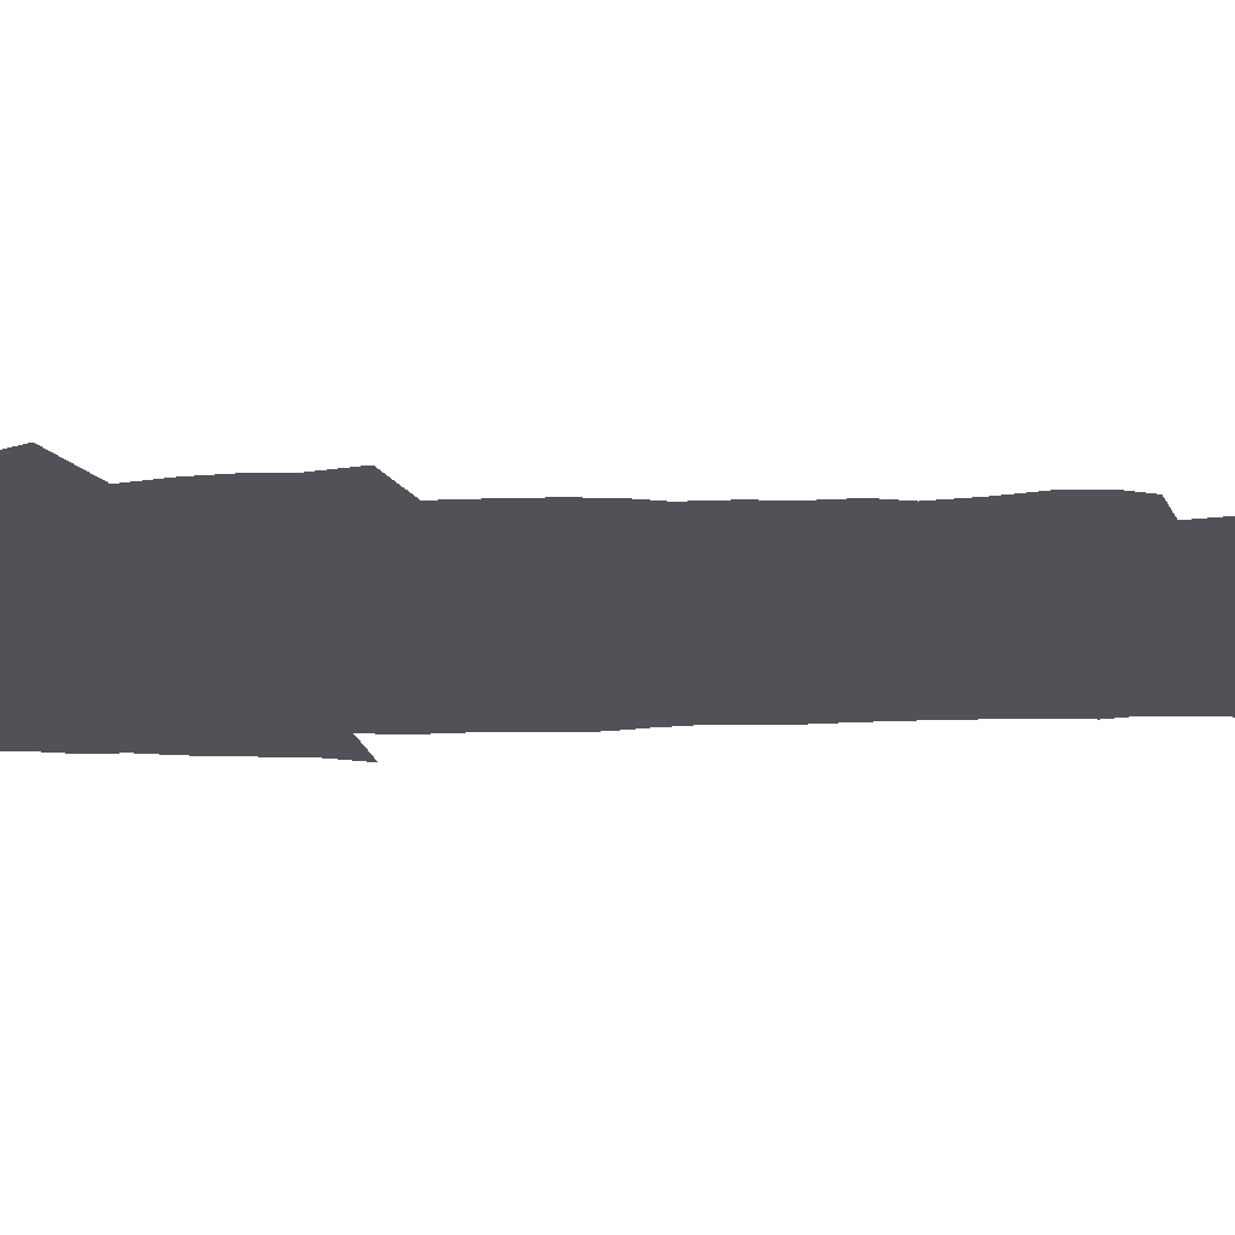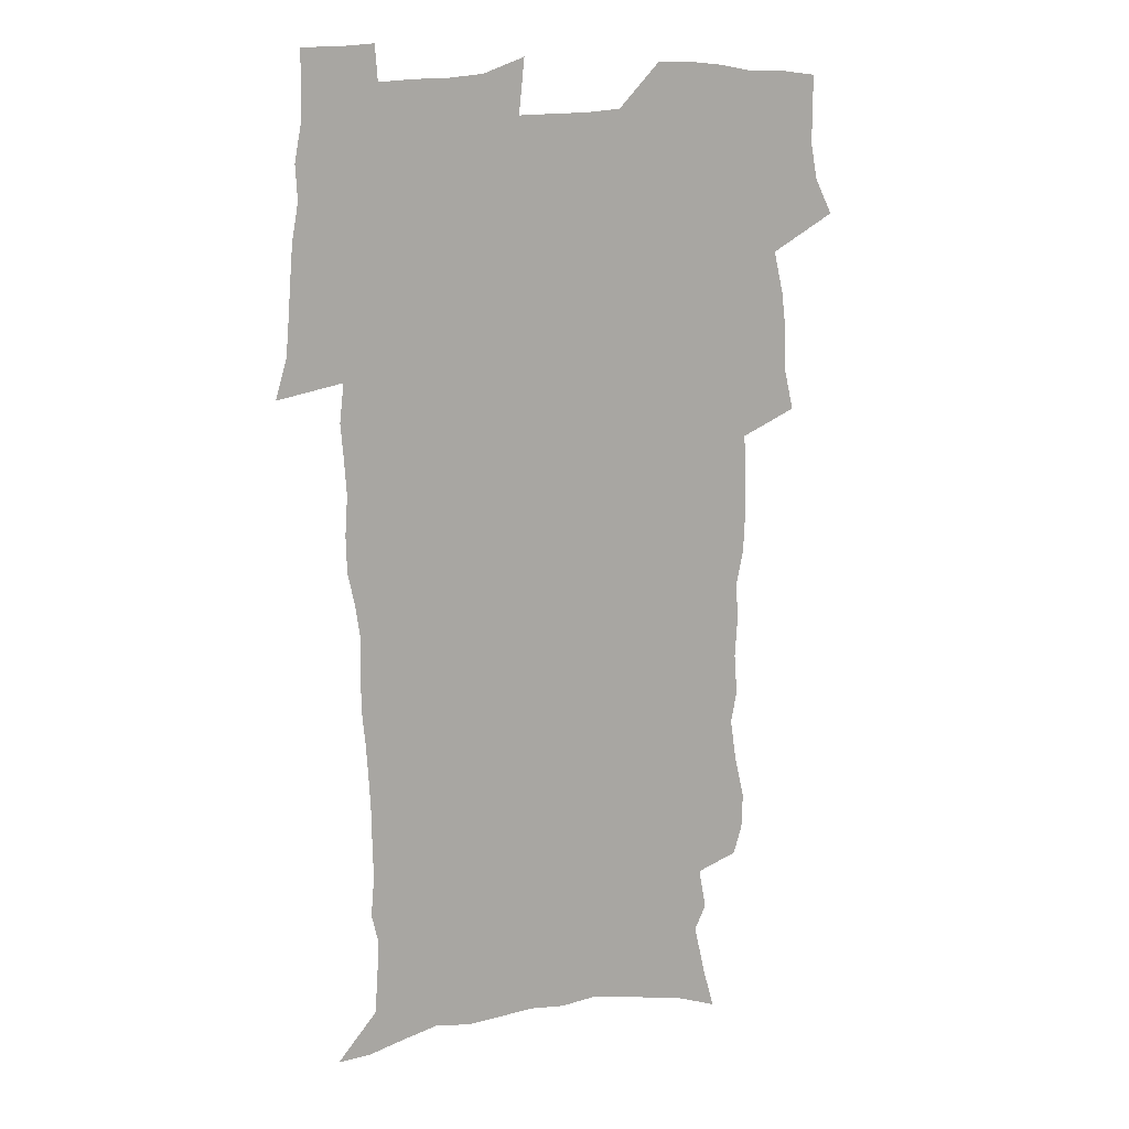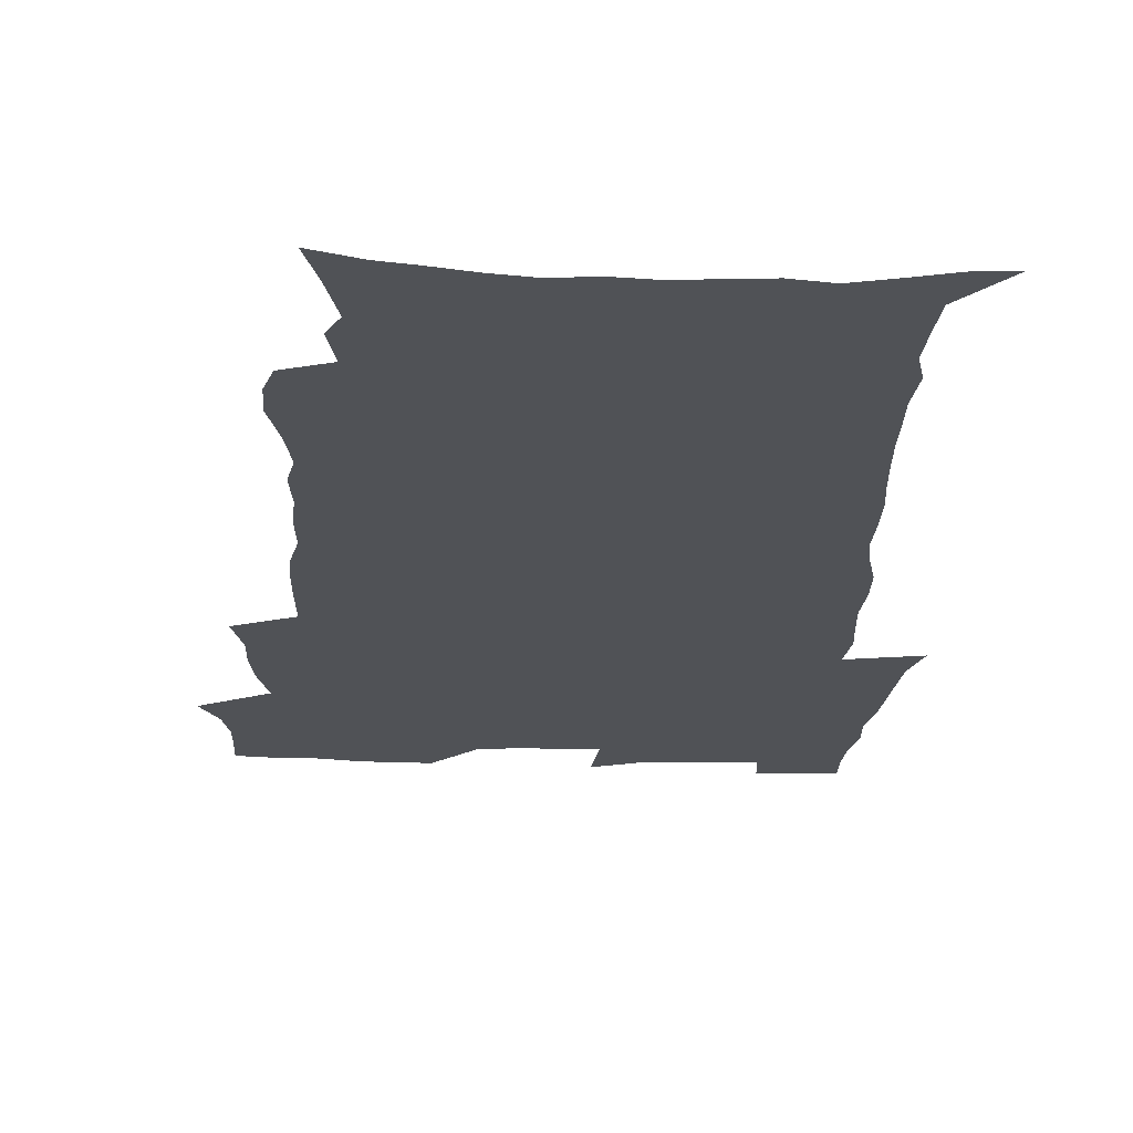
<metadata>
{"format":"obj","ext":"obj","renderer":"f3d","projection":"perspective","resolution":1024,"background":"white","views":[{"elev":-21.5,"azim":-88.5,"up":"+Z"},{"elev":14.5,"azim":157.3,"up":"+Y"},{"elev":-20.7,"azim":-2.3,"up":"+Z"}]}
</metadata>
<code>
v 470 524.2 0
v 477.4 539.2 0
v 480.2 553.9 0
v 480.3 568.6 0
v 480.1 583.3 0
v 486.5 439.3 0
v 490.7 457.9 0
v 490.7 473.8 0
v 492.7 490.6 0
v 496.8 508.8 0
v 497.7 523.5 0
v 496.4 538.5 0
v 497 553.1 0
v 497.9 567.2 0
v 494.6 585.1 0
v 510.9 233.9 0
v 507.3 246.3 0
v 506.9 261.2 0
v 511.1 279.9 0
v 513.6 297.7 0
v 511.1 311.2 0
v 512.4 328.7 0
v 511.4 344.4 0
v 512.2 362.3 0
v 509.3 377 0
v 508.6 393.6 0
v 508.9 411 0
v 509.7 428.8 0
v 508.2 444.5 0
v 510 461.4 0
v 508.1 476.2 0
v 510.9 493.1 0
v 512.5 508.8 0
v 513.1 523.6 0
v 511 538.8 0
v 513.9 553.2 0
v 512.2 568.6 0
v 509.7 585.3 0
v 520.5 159.9 0
v 525.4 178.1 0
v 530 199.4 0
v 525.2 209.9 0
v 528.3 227.5 0
v 529.9 244.6 0
v 532.8 262.7 0
v 533.1 278.2 0
v 532.4 292.7 0
v 532.7 308.4 0
v 531.3 322.9 0
v 530.9 338.6 0
v 530.1 353.8 0
v 530.1 370.1 0
v 529.2 385.6 0
v 528 400.9 0
v 527.1 416.5 0
v 528.3 433.5 0
v 527.2 448.5 0
v 528.1 464.5 0
v 527 479.2 0
v 529.2 495.2 0
v 528.1 509.7 0
v 528.2 524.4 0
v 528.9 539 0
v 528.5 553.6 0
v 526.6 569.9 0
v 523.9 588 0
v 537.8 166.2 0
v 536.9 177.8 0
v 544.9 205.4 0
v 544.4 219.9 0
v 545.2 235.7 0
v 548 254 0
v 548.6 269.6 0
v 548.7 284.7 0
v 549.1 300.4 0
v 547.9 314.3 0
v 546.9 328.9 0
v 548.9 347.1 0
v 547.2 360.4 0
v 546.5 375.6 0
v 546 390.8 0
v 544.7 405.5 0
v 544.2 420.8 0
v 543.2 435.5 0
v 543.8 451.2 0
v 544.1 466.5 0
v 544.3 481.5 0
v 544.4 496 0
v 544.3 510.4 0
v 545 524.6 0
v 544.5 538.7 0
v 544.3 552.6 0
v 541.2 570.8 0
v 538.4 589.5 0
v 551.1 168.7 0
v 555.6 189.2 0
v 559.3 209.9 0
v 561.3 227.7 0
v 563.1 245 0
v 563.5 260.1 0
v 563 274.3 0
v 563.2 289.5 0
v 562.7 303.9 0
v 562.1 318.4 0
v 561.9 333.6 0
v 561.4 347.9 0
v 561.8 364.1 0
v 561.4 379.1 0
v 560.4 393.5 0
v 561 409.6 0
v 560.1 423.8 0
v 559.7 438.5 0
v 559.4 453.3 0
v 559.8 468.3 0
v 560 482.8 0
v 559.7 496.9 0
v 559.7 511 0
v 559.5 524.9 0
v 559.4 538.8 0
v 558.4 553.2 0
v 556.2 570.2 0
v 553.2 589.5 0
v 566.2 172.3 0
v 570.4 192.5 0
v 574.5 215.9 0
v 575.6 232.2 0
v 576.2 247.4 0
v 576.6 262.7 0
v 576.8 278 0
v 576.3 291.9 0
v 576 306.3 0
v 576.1 321.8 0
v 576.1 336.9 0
v 576.1 351.7 0
v 576.5 368 0
v 575.7 381.9 0
v 574.4 395.4 0
v 574.8 410.8 0
v 574.1 424.8 0
v 574.8 440.9 0
v 574.4 454.9 0
v 574.2 469.1 0
v 574.1 483.3 0
v 573.9 497.3 0
v 574.1 511.4 0
v 574.1 525.2 0
v 574 538.9 0
v 572.7 553.9 0
v 570.6 571 0
v 581.6 174.6 0
v 583.3 189.2 0
v 587.2 215.4 0
v 588.8 234.6 0
v 589.4 250.3 0
v 589.2 263.3 0
v 589.6 279.6 0
v 589.3 293.6 0
v 589.3 308.5 0
v 589.6 324.4 0
v 589.4 338.4 0
v 589 351.1 0
v 589.6 369.4 0
v 589.7 384.3 0
v 588.9 397.7 0
v 588.6 411.9 0
v 587.6 425.1 0
v 588.5 441.4 0
v 588.5 455.8 0
v 588.3 469.8 0
v 588.4 483.9 0
v 588.4 497.9 0
v 588.6 511.8 0
v 588.1 525.5 0
v 587.9 539.2 0
v 587.2 553.9 0
v 585.9 569.8 0
v 595.9 173 0
v 598.6 194.6 0
v 600.4 216.1 0
v 601.5 235.4 0
v 601.8 250.7 0
v 601.7 263.7 0
v 602.3 280.6 0
v 602.2 294.6 0
v 602.3 310.2 0
v 602.3 324.2 0
v 602.4 338.4 0
v 602.7 353.8 0
v 602.6 368.6 0
v 602.6 385.1 0
v 602.5 398.7 0
v 602.3 413 0
v 602.1 427.1 0
v 602.2 441.5 0
v 602.4 456.5 0
v 602.5 470.6 0
v 602.3 484.3 0
v 602.5 498.4 0
v 602.6 512.2 0
v 602.3 525.8 0
v 601.8 540 0
v 601.5 554.1 0
v 600.6 569.6 0
v 611.4 174.5 0
v 612.9 197.4 0
v 613.5 215 0
v 614.1 234.5 0
v 614.3 251.1 0
v 614.6 265.5 0
v 615.1 279.7 0
v 615.1 295.8 0
v 615.1 310.3 0
v 615.1 325.4 0
v 615.4 337.5 0
v 615.9 355.6 0
v 615.9 369.8 0
v 616.1 383.8 0
v 615.9 399 0
v 615.9 412.9 0
v 616 427.8 0
v 616 441.6 0
v 616 457 0
v 616.2 470.6 0
v 616.2 484.4 0
v 616.3 498.4 0
v 616.2 512.3 0
v 616.2 525.9 0
v 616.2 539.6 0
v 615.8 554.3 0
v 615.2 569.3 0
v 612.9 592.5 0
v 626.5 173.4 0
v 626.7 197.3 0
v 626.8 216.8 0
v 626.9 233.3 0
v 627.2 248.9 0
v 627.3 263.9 0
v 628.3 277.5 0
v 627.8 296 0
v 627.9 310.4 0
v 628.3 324.3 0
v 628.8 340.6 0
v 628.9 355.5 0
v 629 369.7 0
v 629.3 383.7 0
v 629.4 398.6 0
v 629.5 412.9 0
v 629.9 427 0
v 629.9 441.8 0
v 630 456.2 0
v 629.9 470.4 0
v 629.9 484.3 0
v 630.5 498 0
v 630 512.4 0
v 630.2 526.1 0
v 630.1 540 0
v 630.1 554.2 0
v 629.8 570.1 0
v 630.6 586 0
v 641.5 172.3 0
v 640.8 194.7 0
v 639.9 215.7 0
v 639.7 232.7 0
v 640.5 246.5 0
v 641.4 259.6 0
v 641.1 277.3 0
v 641.1 292.8 0
v 640.9 308.8 0
v 641.8 322.1 0
v 641.7 339.4 0
v 642 354 0
v 642.3 368.6 0
v 642.9 382.7 0
v 643.4 397 0
v 643.6 411.7 0
v 643.6 426.5 0
v 644.1 440.7 0
v 644.2 455.2 0
v 644.2 469.7 0
v 644.5 483.8 0
v 644.5 498 0
v 644.9 511.9 0
v 644.3 526.3 0
v 644.3 540.2 0
v 644.5 554.5 0
v 644.8 570.4 0
v 645.6 584.6 0
v 656.1 174.7 0
v 655.1 192.7 0
v 653.5 213 0
v 653.2 229.5 0
v 653.8 244.4 0
v 653.7 260.5 0
v 654.8 274.1 0
v 654.3 290.8 0
v 654.9 305.4 0
v 654.7 321.5 0
v 655.8 335.7 0
v 656.4 350.4 0
v 656.5 365.7 0
v 656.5 381 0
v 657.7 395 0
v 658 410 0
v 658.1 424.9 0
v 658.4 439.6 0
v 658.6 454.2 0
v 659 468.6 0
v 659.1 483.1 0
v 658.5 497.8 0
v 659 511.8 0
v 658.9 526.1 0
v 659.1 540.3 0
v 659.1 554.7 0
v 659.6 569.4 0
v 660.3 584.4 0
v 671.5 171 0
v 671.1 186.8 0
v 668.9 206.9 0
v 668.1 224.1 0
v 668.4 239.5 0
v 668.4 255.2 0
v 668.7 270.3 0
v 668.5 286.4 0
v 669 301.5 0
v 668.7 317.6 0
v 669.7 332.2 0
v 670.6 347 0
v 670.8 362.4 0
v 672.3 376.7 0
v 674.7 390.5 0
v 673.6 406.9 0
v 674.5 421.7 0
v 674 437.3 0
v 674.9 451.9 0
v 674.9 466.9 0
v 675.2 481.6 0
v 674.8 496.6 0
v 673.7 511.4 0
v 674.7 525.6 0
v 673.2 540.6 0
v 673.6 554.4 0
v 674 568.3 0
v 675 583.5 0
v 676 598.4 0
v 687.5 166.6 0
v 684.7 186.2 0
v 683.4 202.9 0
v 682.6 219.3 0
v 685.5 231.8 0
v 684 248.9 0
v 684.4 263.9 0
v 684.6 279.3 0
v 685.4 294.3 0
v 686.3 309.3 0
v 687.7 324.1 0
v 687.9 339.9 0
v 687.5 356.5 0
v 689.5 371 0
v 692.5 385.1 0
v 692.9 400.9 0
v 691.8 417.7 0
v 692.8 433 0
v 694 448.2 0
v 692.2 464.6 0
v 693.4 479.3 0
v 694.4 494 0
v 691.6 509.8 0
v 691.8 524.4 0
v 689.7 539.7 0
v 688.9 554.1 0
v 688.4 568.1 0
v 689.8 582.5 0
v 690.9 597.4 0
v 701.7 165.7 0
v 720.5 459.3 0
v 715.6 476.2 0
v 714.3 491.6 0
v 713.1 506.9 0
v 711.8 522.2 0
v 709 538 0
v 709.8 552.8 0
v 707 568.1 0
v 706.2 582.7 0
v 706.5 597.3 0
f 10 11 1
f 1 11 2
f 11 12 2
f 2 12 3
f 12 13 3
f 3 13 4
f 13 14 4
f 4 14 5
f 14 15 5
f 28 29 6
f 6 29 7
f 29 30 7
f 7 30 8
f 30 31 8
f 8 31 9
f 31 32 9
f 9 32 10
f 32 33 10
f 10 33 11
f 33 34 11
f 11 34 12
f 34 35 12
f 12 35 13
f 35 36 13
f 13 36 14
f 36 37 14
f 14 37 15
f 37 38 15
f 43 44 16
f 16 44 17
f 44 45 17
f 17 45 18
f 45 46 18
f 18 46 19
f 46 47 19
f 19 47 20
f 47 48 20
f 20 48 21
f 48 49 21
f 21 49 22
f 49 50 22
f 22 50 23
f 50 51 23
f 23 51 24
f 51 52 24
f 24 52 25
f 52 53 25
f 25 53 26
f 53 54 26
f 26 54 27
f 54 55 27
f 27 55 28
f 55 56 28
f 28 56 29
f 56 57 29
f 29 57 30
f 57 58 30
f 30 58 31
f 58 59 31
f 31 59 32
f 59 60 32
f 32 60 33
f 60 61 33
f 33 61 34
f 61 62 34
f 34 62 35
f 62 63 35
f 35 63 36
f 63 64 36
f 36 64 37
f 64 65 37
f 37 65 38
f 65 66 38
f 39 67 40
f 67 68 40
f 40 68 41
f 68 69 41
f 41 69 42
f 69 70 42
f 42 70 43
f 70 71 43
f 43 71 44
f 71 72 44
f 44 72 45
f 72 73 45
f 45 73 46
f 73 74 46
f 46 74 47
f 74 75 47
f 47 75 48
f 75 76 48
f 48 76 49
f 76 77 49
f 49 77 50
f 77 78 50
f 50 78 51
f 78 79 51
f 51 79 52
f 79 80 52
f 52 80 53
f 80 81 53
f 53 81 54
f 81 82 54
f 54 82 55
f 82 83 55
f 55 83 56
f 83 84 56
f 56 84 57
f 84 85 57
f 57 85 58
f 85 86 58
f 58 86 59
f 86 87 59
f 59 87 60
f 87 88 60
f 60 88 61
f 88 89 61
f 61 89 62
f 89 90 62
f 62 90 63
f 90 91 63
f 63 91 64
f 91 92 64
f 64 92 65
f 92 93 65
f 65 93 66
f 93 94 66
f 67 95 68
f 95 96 68
f 68 96 69
f 96 97 69
f 69 97 70
f 97 98 70
f 70 98 71
f 98 99 71
f 71 99 72
f 99 100 72
f 72 100 73
f 100 101 73
f 73 101 74
f 101 102 74
f 74 102 75
f 102 103 75
f 75 103 76
f 103 104 76
f 76 104 77
f 104 105 77
f 77 105 78
f 105 106 78
f 78 106 79
f 106 107 79
f 79 107 80
f 107 108 80
f 80 108 81
f 108 109 81
f 81 109 82
f 109 110 82
f 82 110 83
f 110 111 83
f 83 111 84
f 111 112 84
f 84 112 85
f 112 113 85
f 85 113 86
f 113 114 86
f 86 114 87
f 114 115 87
f 87 115 88
f 115 116 88
f 88 116 89
f 116 117 89
f 89 117 90
f 117 118 90
f 90 118 91
f 118 119 91
f 91 119 92
f 119 120 92
f 92 120 93
f 120 121 93
f 93 121 94
f 121 122 94
f 95 123 96
f 123 124 96
f 96 124 97
f 124 125 97
f 97 125 98
f 125 126 98
f 98 126 99
f 126 127 99
f 99 127 100
f 127 128 100
f 100 128 101
f 128 129 101
f 101 129 102
f 129 130 102
f 102 130 103
f 130 131 103
f 103 131 104
f 131 132 104
f 104 132 105
f 132 133 105
f 105 133 106
f 133 134 106
f 106 134 107
f 134 135 107
f 107 135 108
f 135 136 108
f 108 136 109
f 136 137 109
f 109 137 110
f 137 138 110
f 110 138 111
f 138 139 111
f 111 139 112
f 139 140 112
f 112 140 113
f 140 141 113
f 113 141 114
f 141 142 114
f 114 142 115
f 142 143 115
f 115 143 116
f 143 144 116
f 116 144 117
f 144 145 117
f 117 145 118
f 145 146 118
f 118 146 119
f 146 147 119
f 119 147 120
f 147 148 120
f 120 148 121
f 148 149 121
f 121 149 122
f 123 150 124
f 150 151 124
f 124 151 125
f 151 152 125
f 125 152 126
f 152 153 126
f 126 153 127
f 153 154 127
f 127 154 128
f 154 155 128
f 128 155 129
f 155 156 129
f 129 156 130
f 156 157 130
f 130 157 131
f 157 158 131
f 131 158 132
f 158 159 132
f 132 159 133
f 159 160 133
f 133 160 134
f 160 161 134
f 134 161 135
f 161 162 135
f 135 162 136
f 162 163 136
f 136 163 137
f 163 164 137
f 137 164 138
f 164 165 138
f 138 165 139
f 165 166 139
f 139 166 140
f 166 167 140
f 140 167 141
f 167 168 141
f 141 168 142
f 168 169 142
f 142 169 143
f 169 170 143
f 143 170 144
f 170 171 144
f 144 171 145
f 171 172 145
f 145 172 146
f 172 173 146
f 146 173 147
f 173 174 147
f 147 174 148
f 174 175 148
f 148 175 149
f 175 176 149
f 150 177 151
f 177 178 151
f 151 178 152
f 178 179 152
f 152 179 153
f 179 180 153
f 153 180 154
f 180 181 154
f 154 181 155
f 181 182 155
f 155 182 156
f 182 183 156
f 156 183 157
f 183 184 157
f 157 184 158
f 184 185 158
f 158 185 159
f 185 186 159
f 159 186 160
f 186 187 160
f 160 187 161
f 187 188 161
f 161 188 162
f 188 189 162
f 162 189 163
f 189 190 163
f 163 190 164
f 190 191 164
f 164 191 165
f 191 192 165
f 165 192 166
f 192 193 166
f 166 193 167
f 193 194 167
f 167 194 168
f 194 195 168
f 168 195 169
f 195 196 169
f 169 196 170
f 196 197 170
f 170 197 171
f 197 198 171
f 171 198 172
f 198 199 172
f 172 199 173
f 199 200 173
f 173 200 174
f 200 201 174
f 174 201 175
f 201 202 175
f 175 202 176
f 202 203 176
f 177 204 178
f 204 205 178
f 178 205 179
f 205 206 179
f 179 206 180
f 206 207 180
f 180 207 181
f 207 208 181
f 181 208 182
f 208 209 182
f 182 209 183
f 209 210 183
f 183 210 184
f 210 211 184
f 184 211 185
f 211 212 185
f 185 212 186
f 212 213 186
f 186 213 187
f 213 214 187
f 187 214 188
f 214 215 188
f 188 215 189
f 215 216 189
f 189 216 190
f 216 217 190
f 190 217 191
f 217 218 191
f 191 218 192
f 218 219 192
f 192 219 193
f 219 220 193
f 193 220 194
f 220 221 194
f 194 221 195
f 221 222 195
f 195 222 196
f 222 223 196
f 196 223 197
f 223 224 197
f 197 224 198
f 224 225 198
f 198 225 199
f 225 226 199
f 199 226 200
f 226 227 200
f 200 227 201
f 227 228 201
f 201 228 202
f 228 229 202
f 202 229 203
f 229 230 203
f 204 232 205
f 232 233 205
f 205 233 206
f 233 234 206
f 206 234 207
f 234 235 207
f 207 235 208
f 235 236 208
f 208 236 209
f 236 237 209
f 209 237 210
f 237 238 210
f 210 238 211
f 238 239 211
f 211 239 212
f 239 240 212
f 212 240 213
f 240 241 213
f 213 241 214
f 241 242 214
f 214 242 215
f 242 243 215
f 215 243 216
f 243 244 216
f 216 244 217
f 244 245 217
f 217 245 218
f 245 246 218
f 218 246 219
f 246 247 219
f 219 247 220
f 247 248 220
f 220 248 221
f 248 249 221
f 221 249 222
f 249 250 222
f 222 250 223
f 250 251 223
f 223 251 224
f 251 252 224
f 224 252 225
f 252 253 225
f 225 253 226
f 253 254 226
f 226 254 227
f 254 255 227
f 227 255 228
f 255 256 228
f 228 256 229
f 256 257 229
f 229 257 230
f 257 258 230
f 230 258 231
f 258 259 231
f 232 260 233
f 260 261 233
f 233 261 234
f 261 262 234
f 234 262 235
f 262 263 235
f 235 263 236
f 263 264 236
f 236 264 237
f 264 265 237
f 237 265 238
f 265 266 238
f 238 266 239
f 266 267 239
f 239 267 240
f 267 268 240
f 240 268 241
f 268 269 241
f 241 269 242
f 269 270 242
f 242 270 243
f 270 271 243
f 243 271 244
f 271 272 244
f 244 272 245
f 272 273 245
f 245 273 246
f 273 274 246
f 246 274 247
f 274 275 247
f 247 275 248
f 275 276 248
f 248 276 249
f 276 277 249
f 249 277 250
f 277 278 250
f 250 278 251
f 278 279 251
f 251 279 252
f 279 280 252
f 252 280 253
f 280 281 253
f 253 281 254
f 281 282 254
f 254 282 255
f 282 283 255
f 255 283 256
f 283 284 256
f 256 284 257
f 284 285 257
f 257 285 258
f 285 286 258
f 258 286 259
f 286 287 259
f 260 288 261
f 288 289 261
f 261 289 262
f 289 290 262
f 262 290 263
f 290 291 263
f 263 291 264
f 291 292 264
f 264 292 265
f 292 293 265
f 265 293 266
f 293 294 266
f 266 294 267
f 294 295 267
f 267 295 268
f 295 296 268
f 268 296 269
f 296 297 269
f 269 297 270
f 297 298 270
f 270 298 271
f 298 299 271
f 271 299 272
f 299 300 272
f 272 300 273
f 300 301 273
f 273 301 274
f 301 302 274
f 274 302 275
f 302 303 275
f 275 303 276
f 303 304 276
f 276 304 277
f 304 305 277
f 277 305 278
f 305 306 278
f 278 306 279
f 306 307 279
f 279 307 280
f 307 308 280
f 280 308 281
f 308 309 281
f 281 309 282
f 309 310 282
f 282 310 283
f 310 311 283
f 283 311 284
f 311 312 284
f 284 312 285
f 312 313 285
f 285 313 286
f 313 314 286
f 286 314 287
f 314 315 287
f 288 316 289
f 316 317 289
f 289 317 290
f 317 318 290
f 290 318 291
f 318 319 291
f 291 319 292
f 319 320 292
f 292 320 293
f 320 321 293
f 293 321 294
f 321 322 294
f 294 322 295
f 322 323 295
f 295 323 296
f 323 324 296
f 296 324 297
f 324 325 297
f 297 325 298
f 325 326 298
f 298 326 299
f 326 327 299
f 299 327 300
f 327 328 300
f 300 328 301
f 328 329 301
f 301 329 302
f 329 330 302
f 302 330 303
f 330 331 303
f 303 331 304
f 331 332 304
f 304 332 305
f 332 333 305
f 305 333 306
f 333 334 306
f 306 334 307
f 334 335 307
f 307 335 308
f 335 336 308
f 308 336 309
f 336 337 309
f 309 337 310
f 337 338 310
f 310 338 311
f 338 339 311
f 311 339 312
f 339 340 312
f 312 340 313
f 340 341 313
f 313 341 314
f 341 342 314
f 314 342 315
f 342 343 315
f 316 345 317
f 345 346 317
f 317 346 318
f 346 347 318
f 318 347 319
f 347 348 319
f 319 348 320
f 348 349 320
f 320 349 321
f 349 350 321
f 321 350 322
f 350 351 322
f 322 351 323
f 351 352 323
f 323 352 324
f 352 353 324
f 324 353 325
f 353 354 325
f 325 354 326
f 354 355 326
f 326 355 327
f 355 356 327
f 327 356 328
f 356 357 328
f 328 357 329
f 357 358 329
f 329 358 330
f 358 359 330
f 330 359 331
f 359 360 331
f 331 360 332
f 360 361 332
f 332 361 333
f 361 362 333
f 333 362 334
f 362 363 334
f 334 363 335
f 363 364 335
f 335 364 336
f 364 365 336
f 336 365 337
f 365 366 337
f 337 366 338
f 366 367 338
f 338 367 339
f 367 368 339
f 339 368 340
f 368 369 340
f 340 369 341
f 369 370 341
f 341 370 342
f 370 371 342
f 342 371 343
f 371 372 343
f 343 372 344
f 372 373 344
f 345 374 346
f 364 375 365
f 375 376 365
f 365 376 366
f 376 377 366
f 366 377 367
f 377 378 367
f 367 378 368
f 378 379 368
f 368 379 369
f 379 380 369
f 369 380 370
f 380 381 370
f 370 381 371
f 381 382 371
f 371 382 372
f 382 383 372
f 372 383 373
f 383 384 373

</code>
